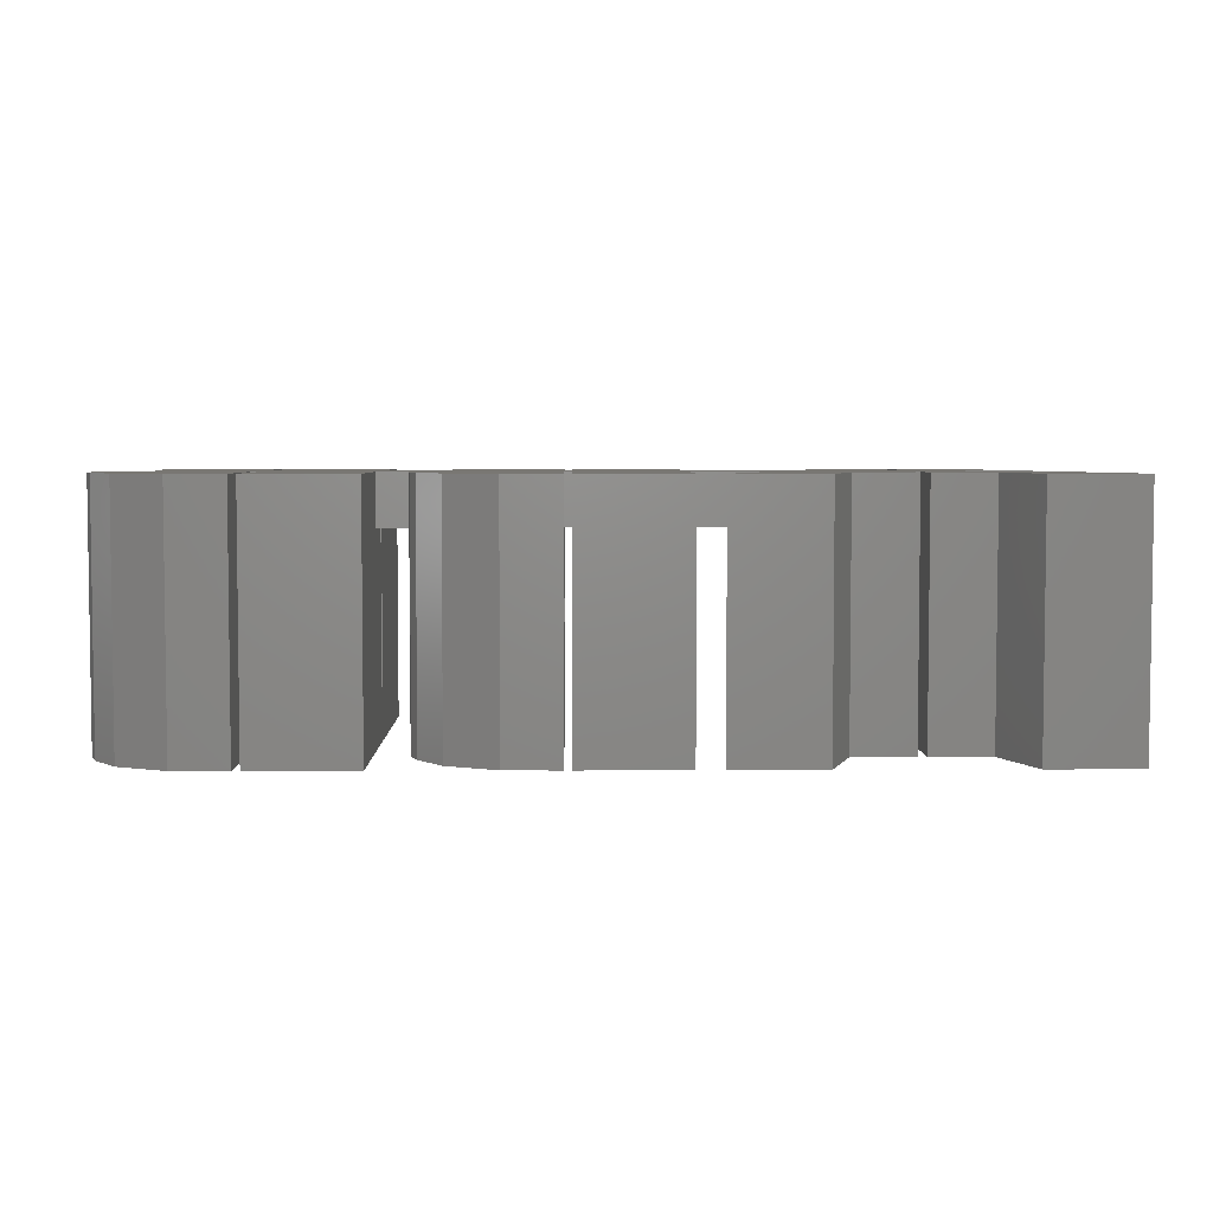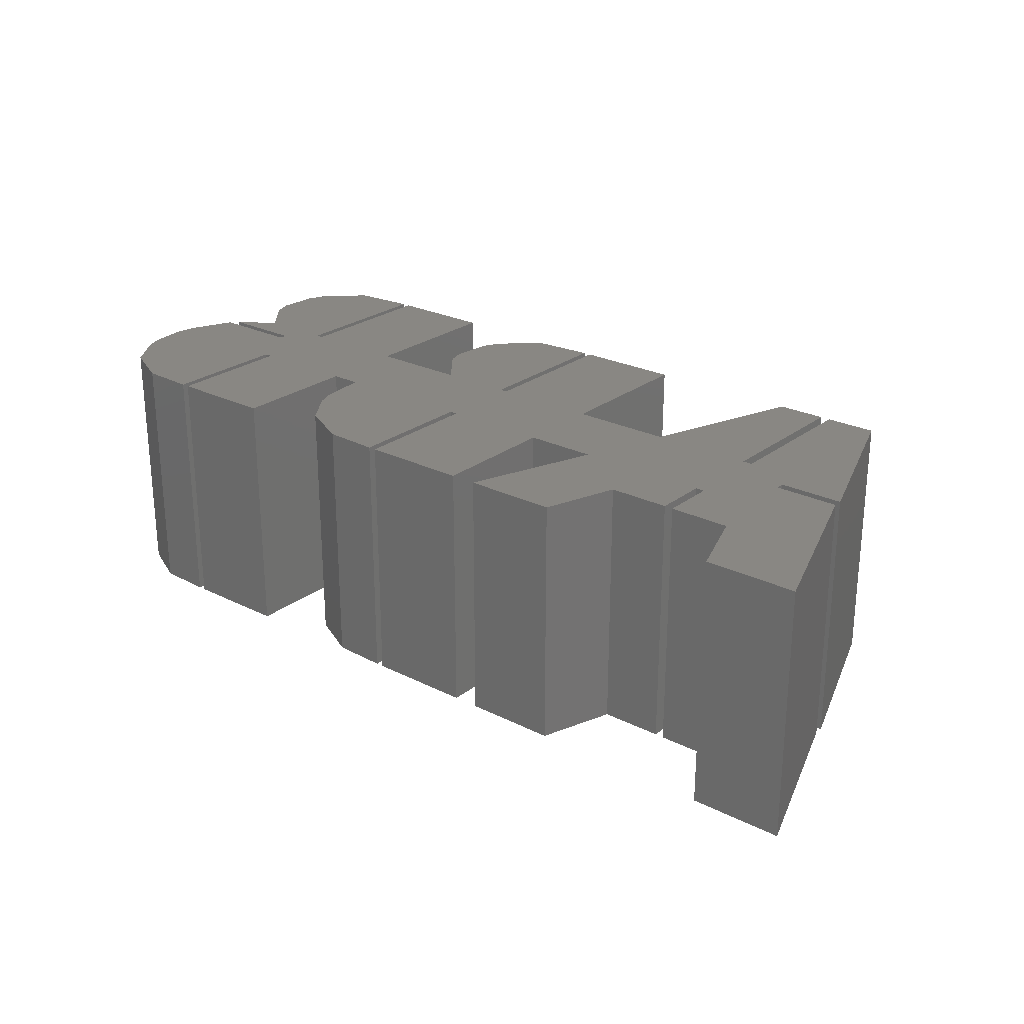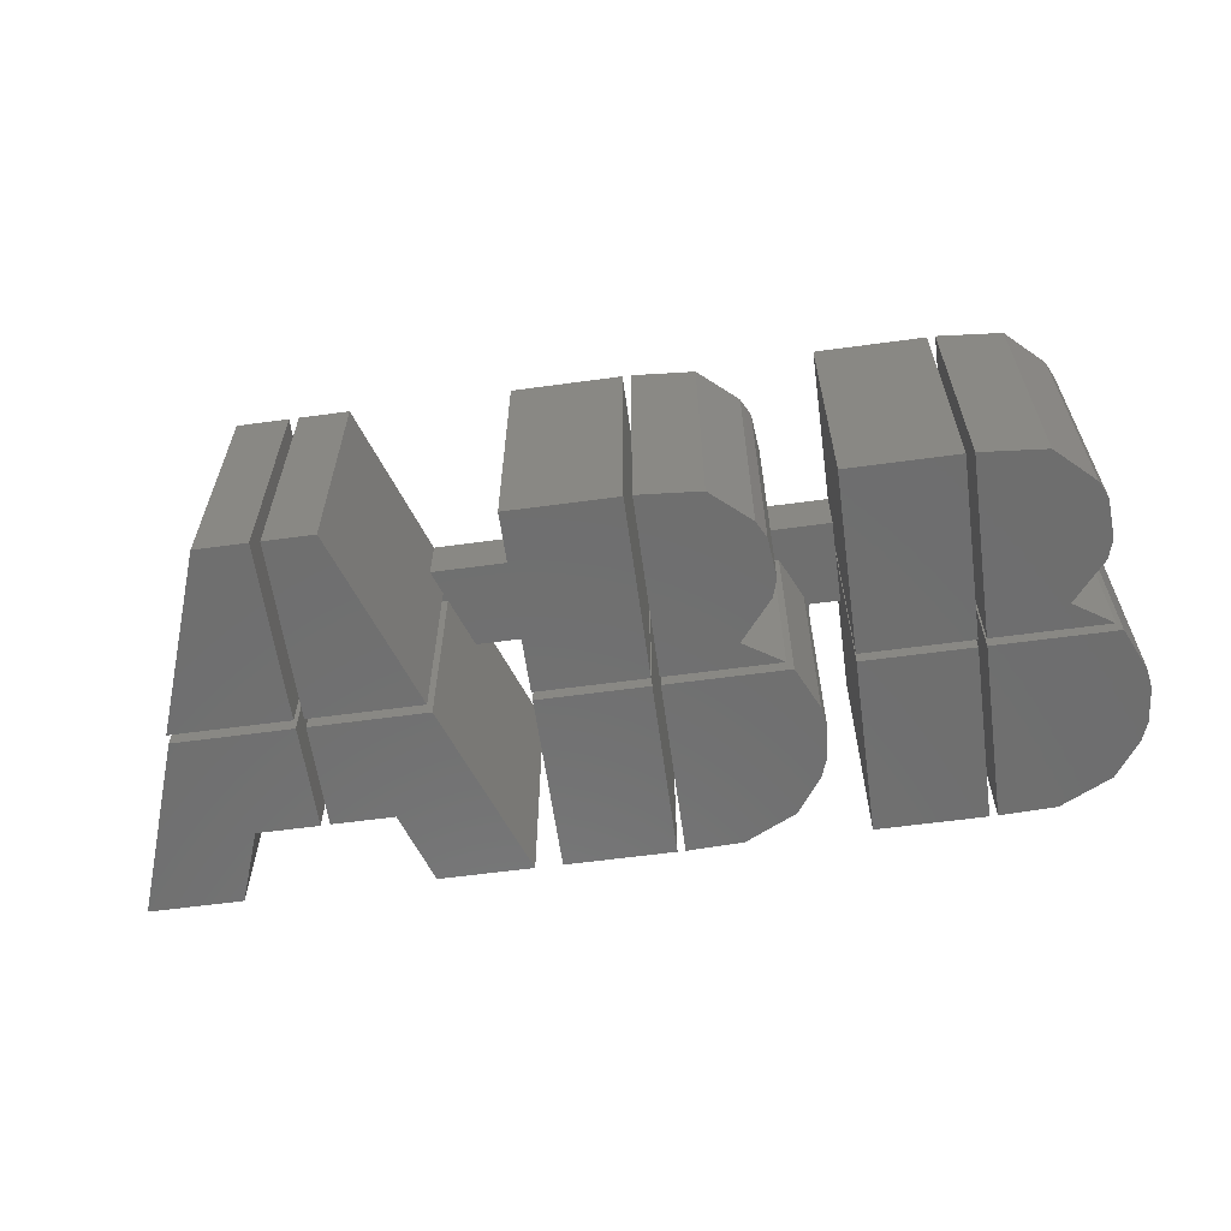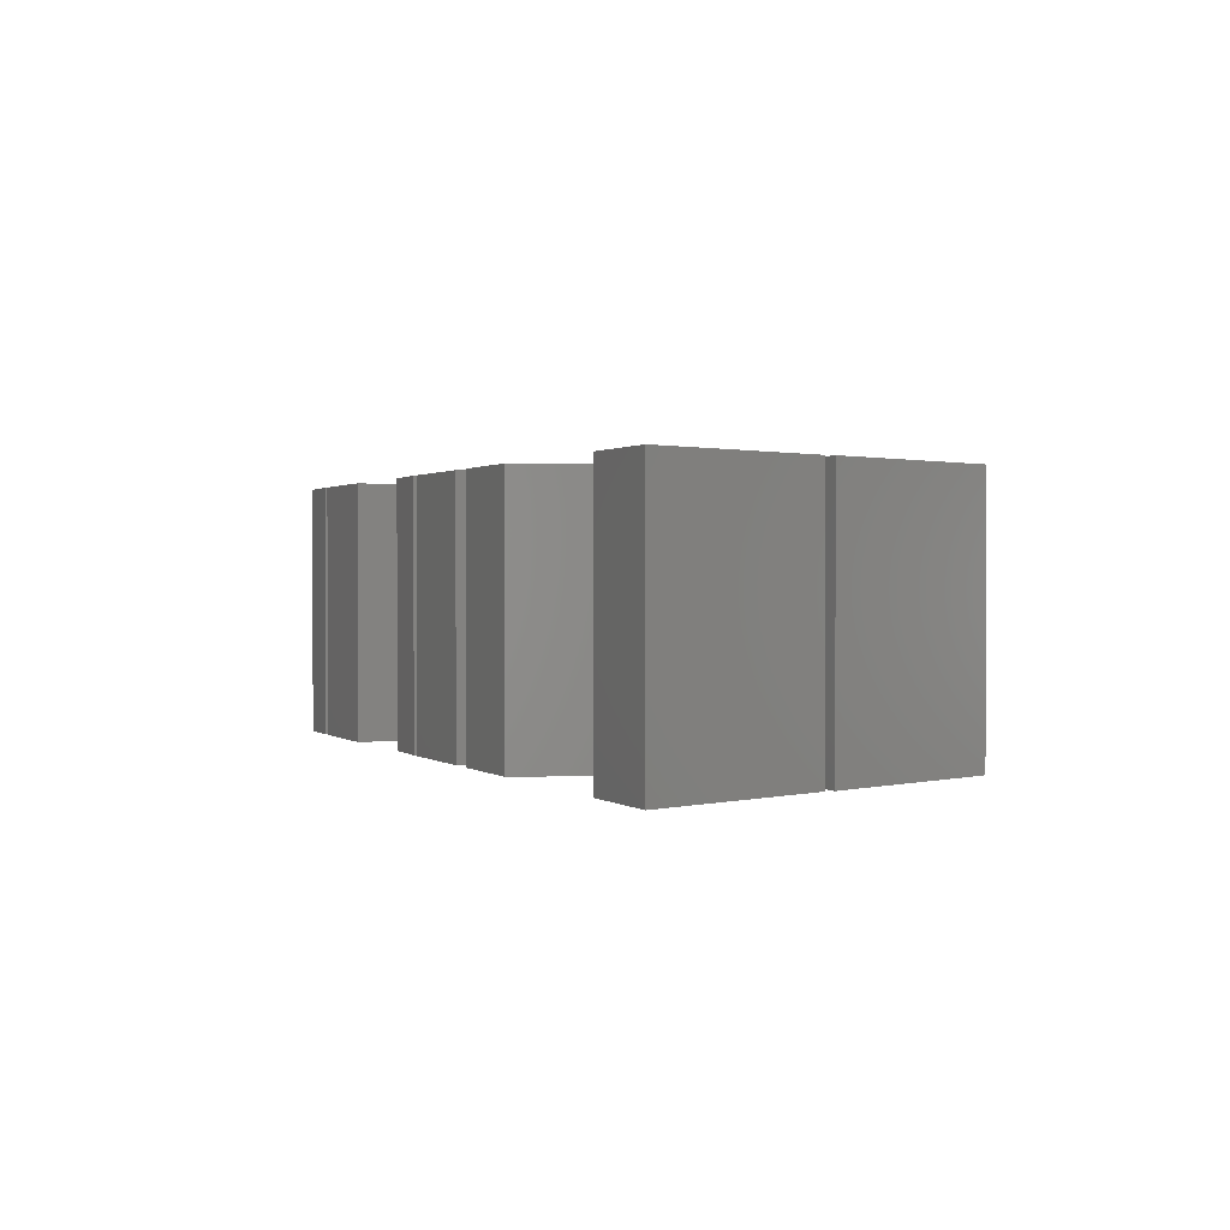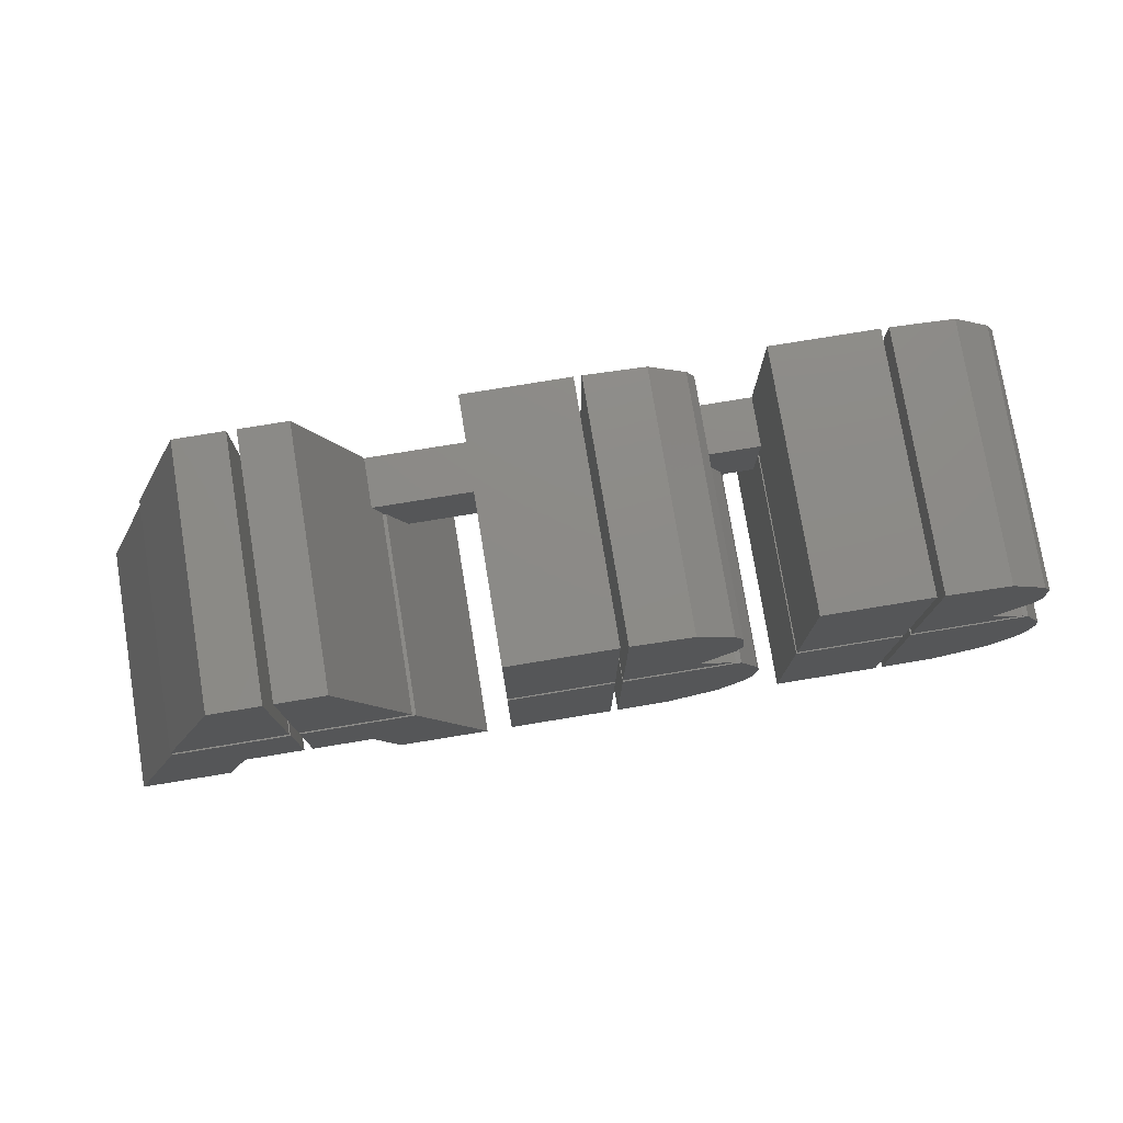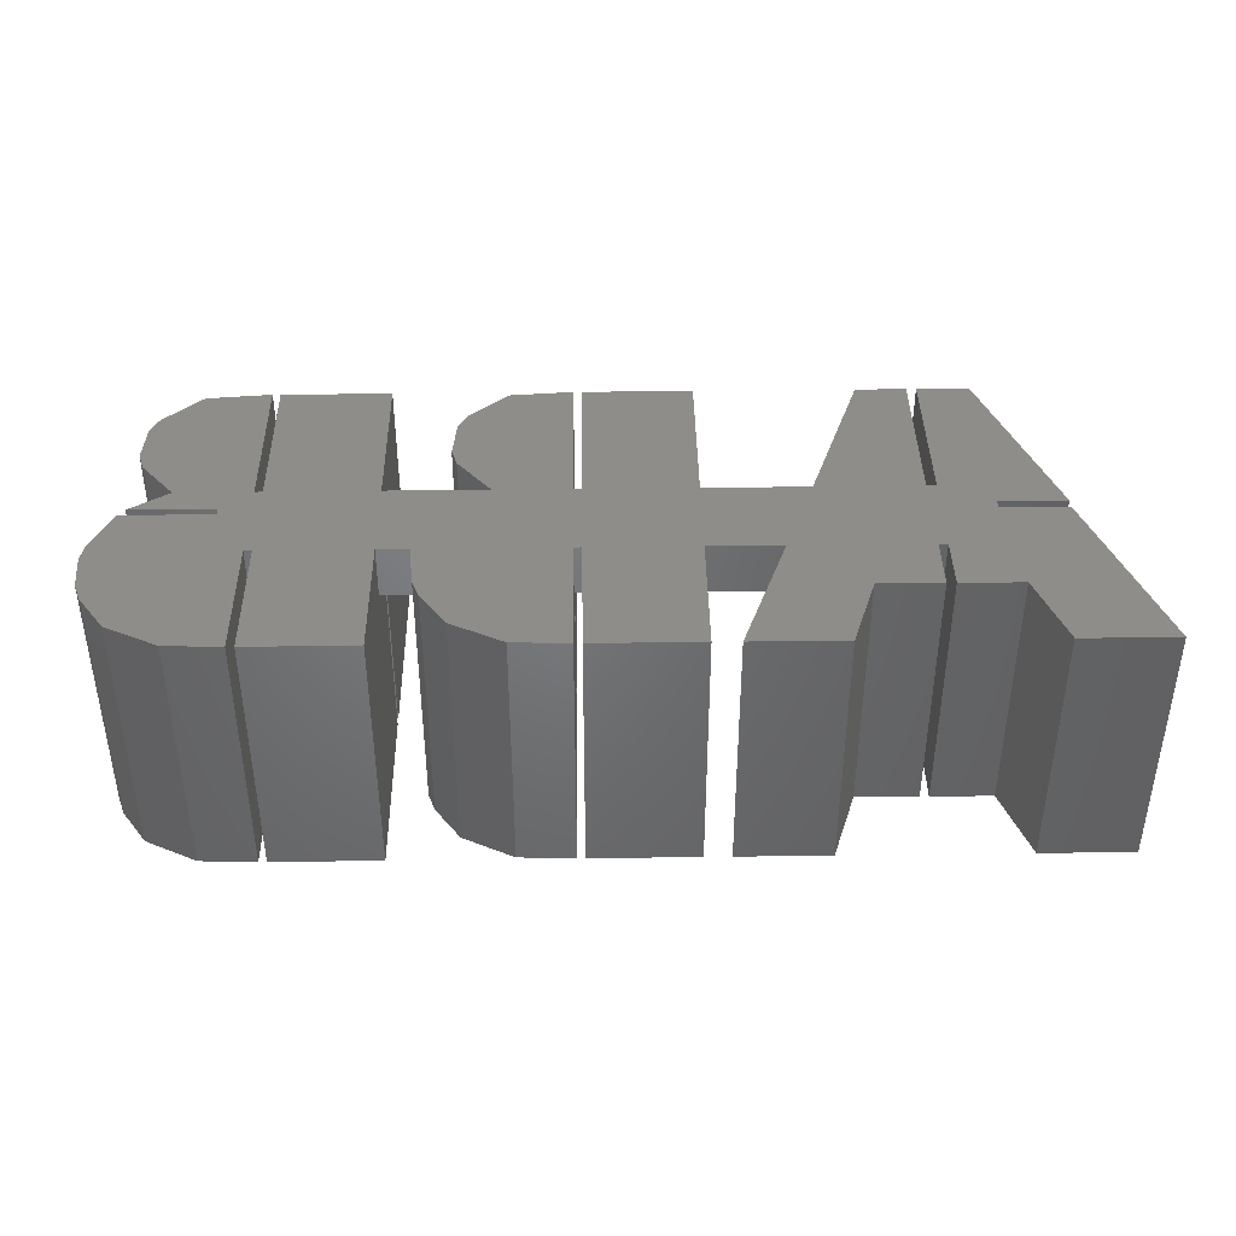
<metadata>
{"format":"stl","ext":"stl","renderer":"f3d","projection":"perspective","resolution":1024,"background":"white","views":[{"elev":4.4,"azim":179.1,"up":"+Y"},{"elev":25.0,"azim":-140.8,"up":"+Y"},{"elev":-60.7,"azim":7.9,"up":"+Y"},{"elev":1.0,"azim":-113.9,"up":"+Y"},{"elev":77.1,"azim":-9.3,"up":"+Z"},{"elev":40.1,"azim":179.1,"up":"+Y"}]}
</metadata>
<code>
# stl→obj: 197 verts, 390 faces
v 237.8 -64 707.4
v 227 -44 707.4
v 237.8 -44 707.4
v 238.2 -44 706.6
v 231.8 -64 724.9
v 237 -44 709.8
v 227 -64 707.4
v 227 -44 709.8
v 227 -44 706.6
v 226.1 -44 709.8
v 227 -64 724.9
v 227 -39 724.9
v 237 -39 709.8
v 231.8 -39 724.9
v 233 -39 696.2
v 227 -39 709.8
v 227 -39 701.5
v 227 -39 696.2
v 247 -44 709.8
v 240 -39 701.5
v 247 -39 709.8
v 235.4 -39 689
v 247 -44 706.6
v 247 -44 701.5
v 247 -44 707.4
v 270.9 -39 695.2
v 272 -39 701.5
v 271.6 -39 697
v 272 -44 701.5
v 271.6 -64 697
v 271.9 -64 700.5
v 271.9 -44 700.5
v 275 -39 709.8
v 275 -39 701.5
v 275 -44 701.5
v 268.5 -39 691.7
v 285.4 -39 724.9
v 275 -39 689
v 275 -64 689
v 285.4 -39 701.5
v 285.4 -39 689
v 285.4 -64 689
v 285.4 -39 709.8
v 285.4 -44 701.5
v 285.4 -64 706.6
v 286.1 -39 709.8
v 286.1 -39 701.5
v 286.1 -44 701.5
v 289 -39 707.4
v 286.1 -39 689
v 286.1 -64 689
v 292.3 -39 724.4
v 289 -39 706.6
v 291.5 -39 689.2
v 291.5 -64 689.2
v 297.7 -39 706.6
v 296.5 -39 691.7
v 296.5 -64 691.7
v 298.9 -39 695.2
v 298.9 -64 695.2
v 299.6 -39 702.4
v 299.6 -39 697
v 299.6 -64 697
v 299.9 -39 700.5
v 299.9 -64 700.5
v 299.6 -64 702.4
v 297.7 -64 706.6
v 289 -44 706.6
v 289 -64 706.6
v 289 -44 707.4
v 293.3 -39 709.8
v 297 -39 707.4
v 297 -64 707.4
v 293.3 -64 709.8
v 296 -39 720.9
v 296.4 -39 713.6
v 296.4 -64 713.6
v 296.8 -39 719.2
v 297 -39 715.4
v 297 -64 715.4
v 296.8 -64 719.2
v 296 -64 720.9
v 292.3 -64 724.4
v 286.1 -39 724.9
v 286.1 -64 724.9
v 286.1 -44 709.8
v 286.1 -64 707.4
v 285.4 -44 709.8
v 285.4 -64 724.9
v 275 -39 724.9
v 275 -64 724.9
v 275 -44 709.8
v 275 -64 707.4
v 265.3 -39 709.8
v 267.8 -39 721.1
v 268.5 -39 713.8
v 268.5 -64 713.8
v 264.1 -39 724.5
v 263.5 -39 689.2
v 265.3 -44 709.8
v 268.7 -39 719.5
v 269.1 -39 715.6
v 269.1 -64 715.6
v 268.7 -64 719.5
v 267.8 -64 721.1
v 264.1 -64 724.5
v 258.1 -39 709.8
v 258.1 -39 724.9
v 258.1 -64 724.9
v 258.1 -39 701.5
v 258.1 -39 689
v 258.1 -44 709.8
v 258.1 -64 707.4
v 257.4 -39 701.5
v 257.4 -39 709.8
v 257.4 -44 709.8
v 247 -39 689
v 257.4 -39 724.9
v 257.4 -64 724.9
v 247 -39 724.9
v 247 -64 724.9
v 247 -39 701.5
v 247 -64 707.4
v 226.2 -39 701.5
v 226.1 -39 709.8
v 220.2 -39 696.2
v 226.1 -39 724.9
v 226.1 -64 724.9
v 221.1 -39 707.4
v 221.1 -39 724.9
v 221.1 -64 724.9
v 221.1 -39 706.6
v 214.8 -39 707.4
v 214.8 -64 707.4
v 221.1 -44 707.4
v 221.1 -64 707.4
v 221.1 -44 706.6
v 217.6 -39 689
v 214.8 -39 706.6
v 214.8 -64 706.6
v 208.6 -39 689
v 208.6 -64 689
v 217.6 -64 689
v 220.2 -64 696.2
v 226.2 -39 696.2
v 226.2 -64 696.2
v 226.2 -44 701.5
v 226.2 -64 701.5
v 227 -44 701.5
v 227 -64 696.2
v 233 -64 696.2
v 235.4 -64 689
v 244.4 -39 689
v 244.4 -64 689
v 240 -44 701.5
v 238.2 -64 706.6
v 247 -64 689
v 257.4 -39 689
v 257.4 -64 689
v 257.4 -44 701.5
v 257.4 -64 706.6
v 258.1 -44 701.5
v 258.1 -64 689
v 263.5 -64 689.2
v 268.5 -64 691.7
v 270.9 -64 695.2
v 258.1 -44 706.6
v 258.1 -64 706.6
v 271.6 -64 702.4
v 257.4 -44 706.6
v 257.4 -44 707.4
v 269.6 -44 706.6
v 258.1 -44 707.4
v 269.6 -64 706.6
v 247 -64 706.6
v 227 -64 706.6
v 226.1 -44 706.6
v 226.1 -44 707.4
v 226.1 -64 706.6
v 221.1 -64 706.6
v 226.1 -64 707.4
v 226.1 -64 709.8
v 275 -44 707.4
v 275 -44 706.6
v 269 -44 707.4
v 265.3 -64 709.8
v 285.4 -44 706.6
v 285.4 -44 707.4
v 285.4 -64 707.4
v 286.1 -44 707.4
v 286.1 -44 706.6
v 289 -64 707.4
v 286.1 -64 706.6
v 275 -64 706.6
v 271.6 -44 702.4
v 257.4 -64 707.4
v 269 -64 707.4
f 1 2 3
f 4 3 2
f 5 1 3
f 5 3 6
f 4 6 3
f 1 7 2
f 8 2 7
f 9 4 2
f 10 9 2
f 8 10 2
f 5 7 1
f 11 7 5
f 8 7 12
f 11 12 7
f 5 13 14
f 15 14 13
f 11 5 14
f 16 12 14
f 11 14 12
f 17 16 14
f 18 17 14
f 15 18 14
f 5 6 13
f 19 13 6
f 20 13 21
f 19 21 13
f 22 15 13
f 20 22 13
f 23 6 24
f 4 24 6
f 25 6 23
f 25 19 6
f 26 27 28
f 29 28 27
f 30 26 28
f 31 30 28
f 32 28 29
f 31 28 32
f 33 34 27
f 35 27 34
f 36 33 27
f 26 36 27
f 29 27 35
f 37 38 34
f 39 34 38
f 33 37 34
f 39 35 34
f 40 41 38
f 42 38 41
f 43 40 38
f 37 43 38
f 39 38 42
f 44 41 40
f 45 41 44
f 45 42 41
f 46 47 40
f 48 40 47
f 43 46 40
f 44 40 48
f 49 50 47
f 51 47 50
f 52 49 47
f 46 52 47
f 51 48 47
f 53 54 50
f 55 50 54
f 49 53 50
f 51 50 55
f 56 57 54
f 58 54 57
f 53 56 54
f 55 54 58
f 56 59 57
f 60 57 59
f 58 57 60
f 61 62 59
f 63 59 62
f 56 61 59
f 60 59 63
f 61 64 62
f 65 62 64
f 63 62 65
f 66 64 61
f 65 64 66
f 67 61 56
f 66 61 67
f 68 56 53
f 69 56 68
f 69 67 56
f 70 53 49
f 68 53 70
f 71 72 49
f 73 49 72
f 52 71 49
f 73 70 49
f 74 72 71
f 73 72 74
f 75 76 71
f 77 71 76
f 52 75 71
f 74 71 77
f 78 79 76
f 80 76 79
f 75 78 76
f 77 76 80
f 81 79 78
f 80 79 81
f 82 78 75
f 81 78 82
f 83 75 52
f 82 75 83
f 46 84 52
f 85 52 84
f 83 52 85
f 86 84 46
f 87 84 86
f 87 85 84
f 88 46 43
f 86 46 88
f 89 43 37
f 89 88 43
f 33 90 37
f 91 37 90
f 89 37 91
f 92 90 33
f 93 90 92
f 93 91 90
f 36 94 33
f 92 33 94
f 95 96 94
f 97 94 96
f 98 95 94
f 99 98 94
f 36 99 94
f 92 94 100
f 97 100 94
f 101 102 96
f 103 96 102
f 95 101 96
f 103 97 96
f 104 102 101
f 103 102 104
f 105 101 95
f 104 101 105
f 106 95 98
f 105 95 106
f 107 108 98
f 109 98 108
f 110 107 98
f 111 110 98
f 99 111 98
f 106 98 109
f 112 108 107
f 113 108 112
f 109 108 113
f 114 115 107
f 116 107 115
f 110 114 107
f 112 107 116
f 117 118 115
f 119 115 118
f 114 117 115
f 119 116 115
f 21 120 118
f 121 118 120
f 122 21 118
f 117 122 118
f 121 119 118
f 19 120 21
f 123 120 19
f 121 120 123
f 122 20 21
f 8 12 16
f 124 125 16
f 10 16 125
f 17 124 16
f 8 16 10
f 126 127 125
f 128 125 127
f 124 126 125
f 10 125 128
f 129 130 127
f 131 127 130
f 132 129 127
f 126 132 127
f 128 127 131
f 129 133 130
f 134 130 133
f 131 130 134
f 135 133 129
f 136 133 135
f 136 134 133
f 137 129 132
f 135 129 137
f 138 139 132
f 140 132 139
f 126 138 132
f 137 132 140
f 138 141 139
f 142 139 141
f 140 139 142
f 143 141 138
f 142 141 143
f 144 138 126
f 143 138 144
f 124 145 126
f 146 126 145
f 144 126 146
f 147 145 124
f 148 145 147
f 148 146 145
f 149 124 17
f 147 124 149
f 150 17 18
f 149 17 150
f 151 18 15
f 150 18 151
f 152 15 22
f 151 15 152
f 20 153 22
f 154 22 153
f 152 22 154
f 155 153 20
f 156 153 155
f 156 154 153
f 155 20 122
f 157 122 117
f 24 122 157
f 155 122 24
f 114 158 117
f 159 117 158
f 157 117 159
f 160 158 114
f 161 158 160
f 161 159 158
f 162 114 110
f 160 114 162
f 163 110 111
f 162 110 163
f 164 111 99
f 163 111 164
f 165 99 36
f 164 99 165
f 166 36 26
f 165 36 166
f 30 166 26
f 163 166 30
f 163 165 166
f 31 163 30
f 163 164 165
f 167 162 163
f 168 167 163
f 169 168 163
f 169 163 31
f 116 162 167
f 170 160 162
f 171 170 162
f 116 171 162
f 172 167 168
f 173 167 172
f 173 116 167
f 174 172 168
f 169 174 168
f 170 161 160
f 157 159 161
f 175 161 170
f 175 157 161
f 175 170 23
f 25 23 170
f 171 25 170
f 23 24 157
f 175 23 157
f 4 155 24
f 4 156 155
f 152 154 156
f 176 156 4
f 151 152 156
f 150 151 156
f 176 150 156
f 176 4 9
f 9 149 150
f 176 9 150
f 10 149 9
f 177 147 149
f 178 149 10
f 178 177 149
f 179 148 147
f 179 147 177
f 179 146 148
f 180 144 146
f 179 180 146
f 140 143 144
f 180 140 144
f 140 142 143
f 180 137 140
f 177 137 180
f 177 135 137
f 179 177 180
f 181 136 135
f 178 181 135
f 178 135 177
f 182 134 136
f 128 131 134
f 182 128 134
f 181 182 136
f 10 128 182
f 178 182 181
f 178 10 182
f 183 92 100
f 184 183 100
f 185 184 100
f 186 185 100
f 97 186 100
f 93 92 183
f 187 188 183
f 189 183 188
f 184 187 183
f 189 93 183
f 48 88 188
f 89 188 88
f 187 48 188
f 189 188 89
f 190 86 88
f 191 190 88
f 48 191 88
f 87 86 190
f 68 70 190
f 192 190 70
f 191 68 190
f 192 87 190
f 192 70 73
f 193 68 191
f 193 69 68
f 51 191 48
f 193 191 51
f 187 44 48
f 45 44 187
f 194 187 184
f 194 45 187
f 185 35 184
f 39 184 35
f 194 184 39
f 195 29 35
f 172 195 35
f 185 172 35
f 195 32 29
f 169 32 195
f 169 31 32
f 174 195 172
f 169 195 174
f 185 173 172
f 123 19 25
f 196 25 171
f 123 25 196
f 119 171 116
f 119 196 171
f 173 112 116
f 113 112 173
f 197 173 185
f 113 173 197
f 186 197 185
f 113 197 186
f 113 186 97
f 103 113 97
f 89 91 93
f 189 89 93
f 83 85 87
f 82 83 87
f 81 82 87
f 80 81 87
f 77 80 87
f 74 77 87
f 192 74 87
f 192 73 74
f 69 193 66
f 66 67 69
f 51 65 66
f 193 51 66
f 51 63 65
f 51 60 63
f 51 58 60
f 51 55 58
f 39 42 45
f 194 39 45
f 106 109 113
f 105 106 113
f 104 105 113
f 103 104 113
f 123 196 119
f 121 123 119

</code>
